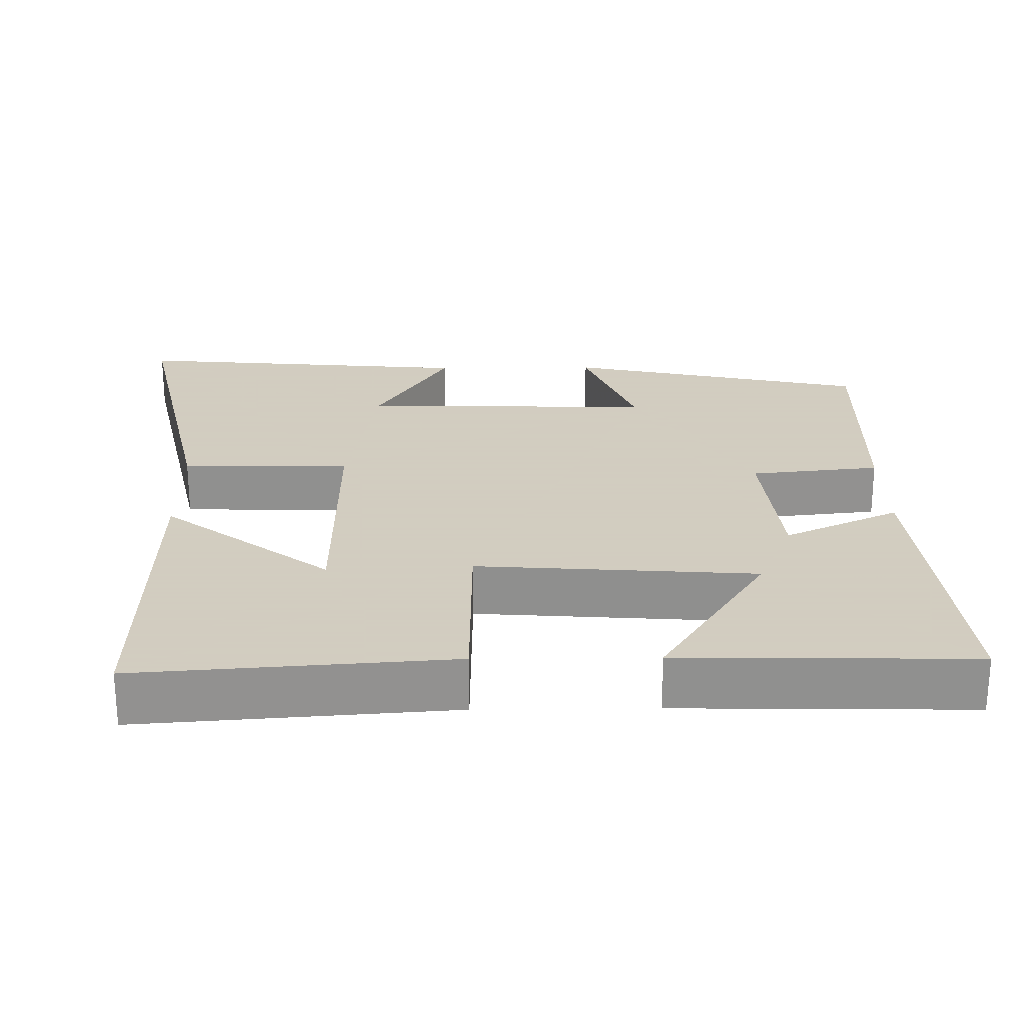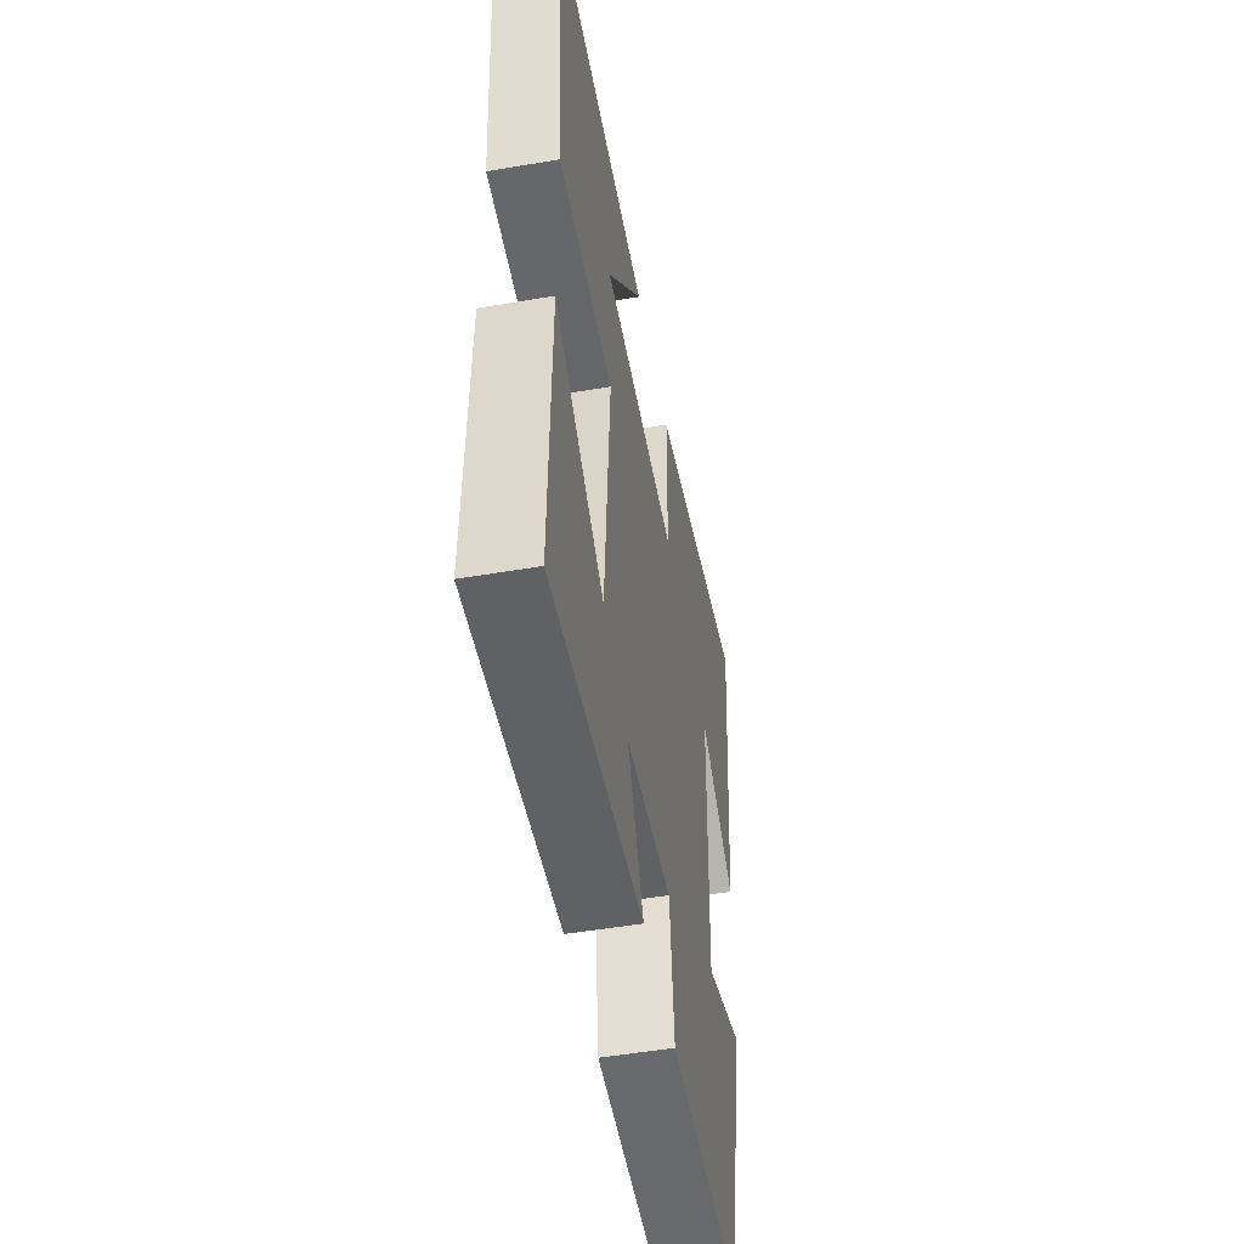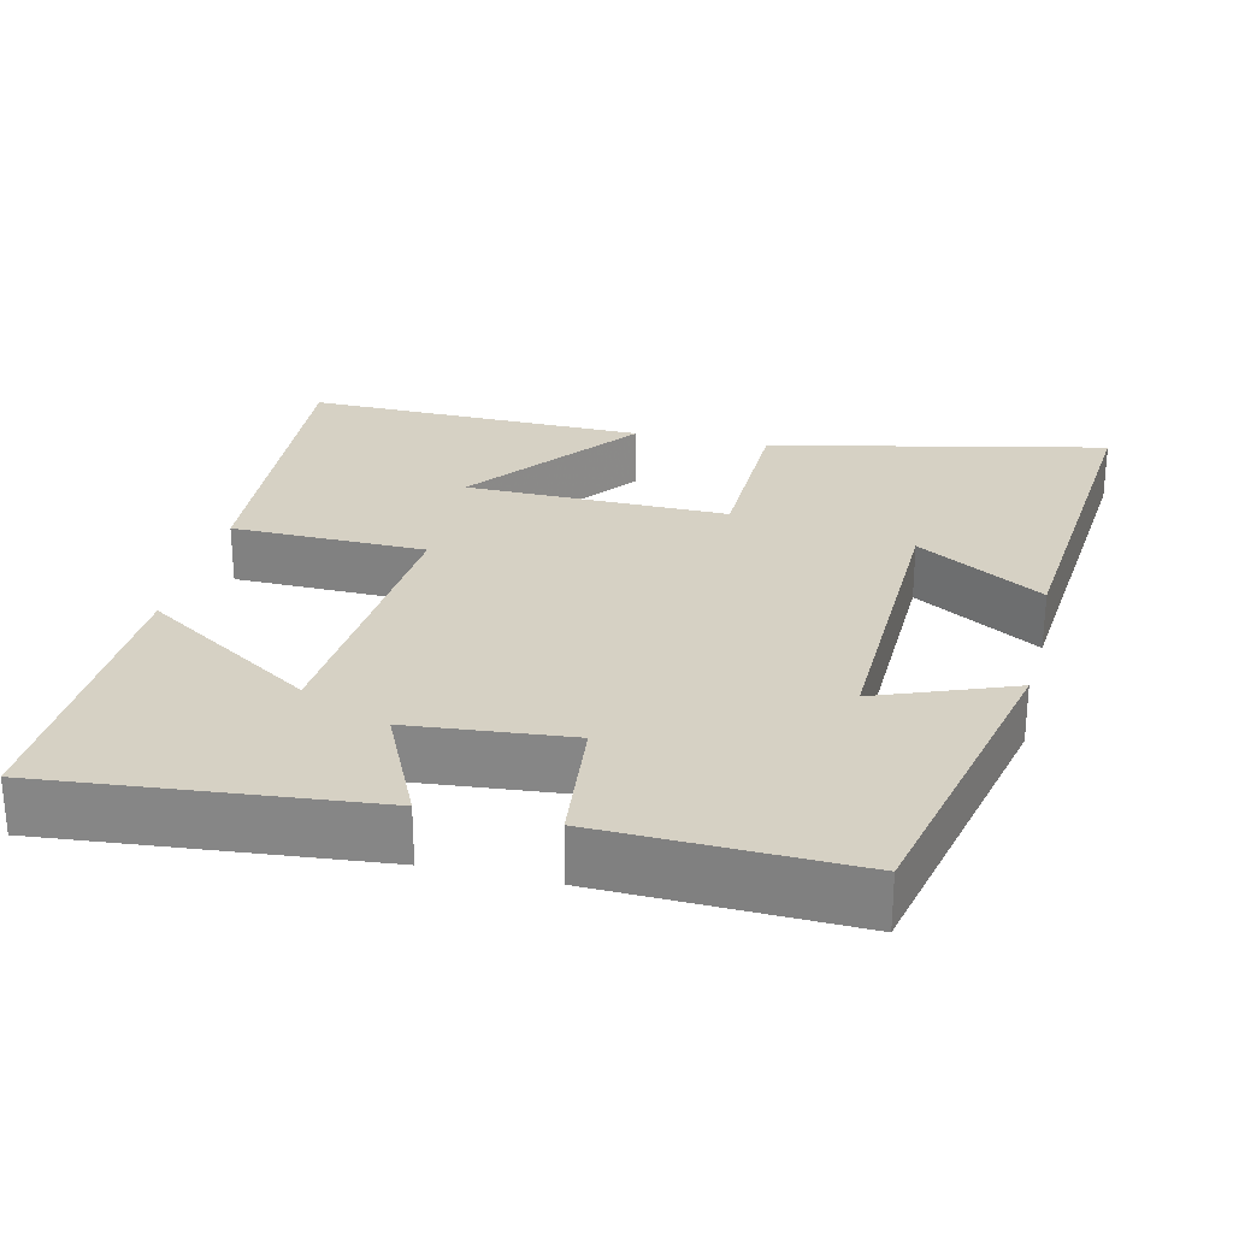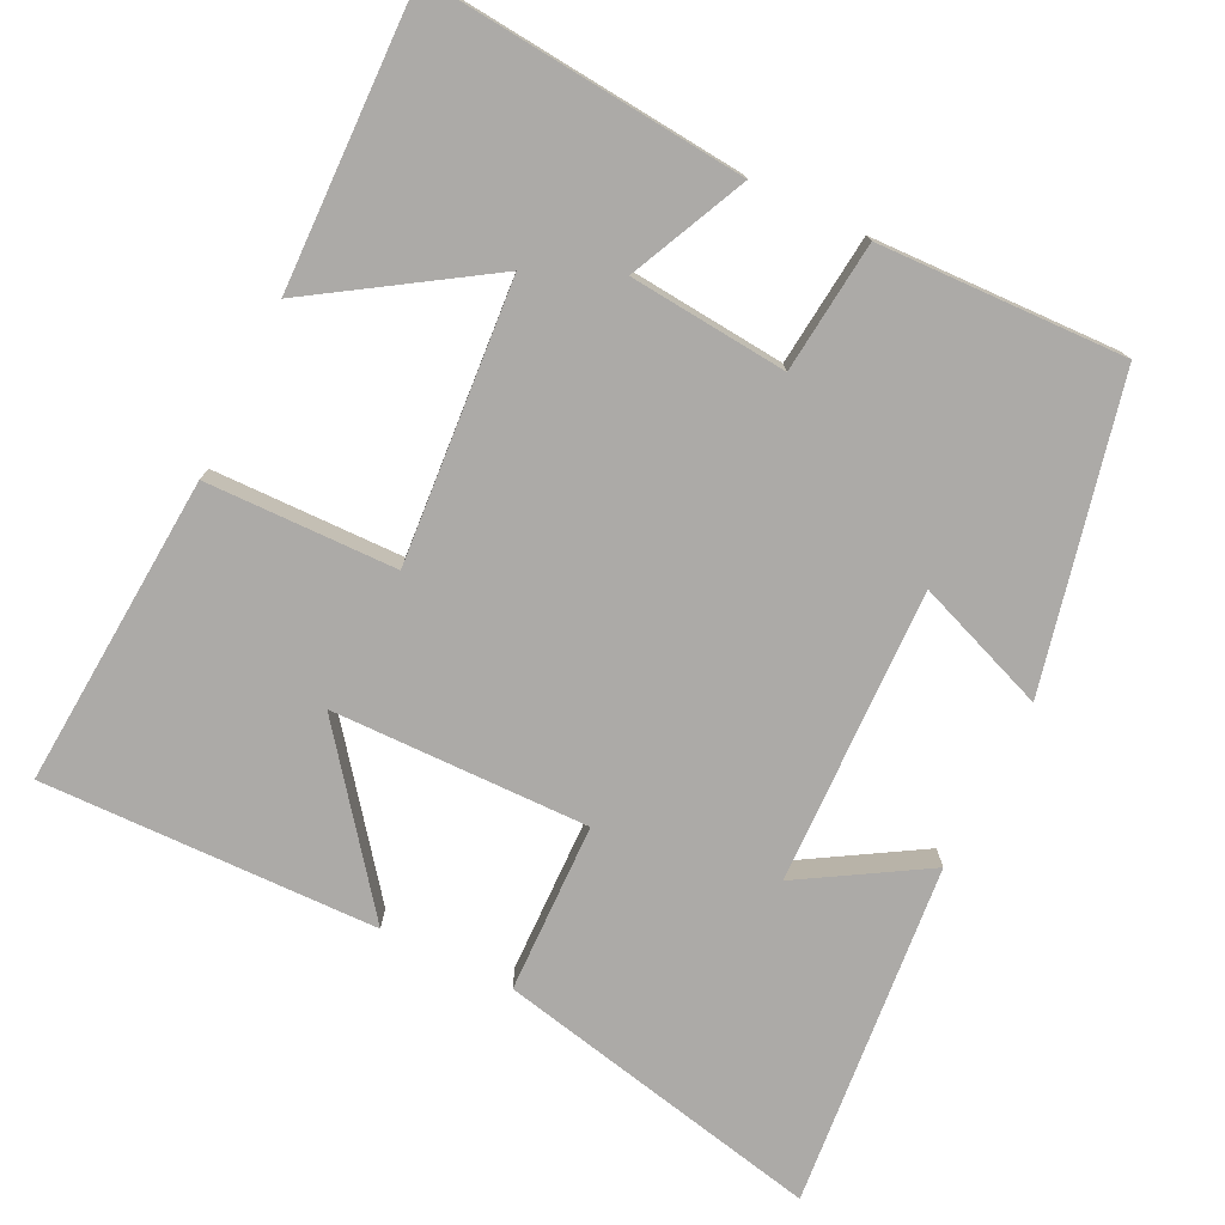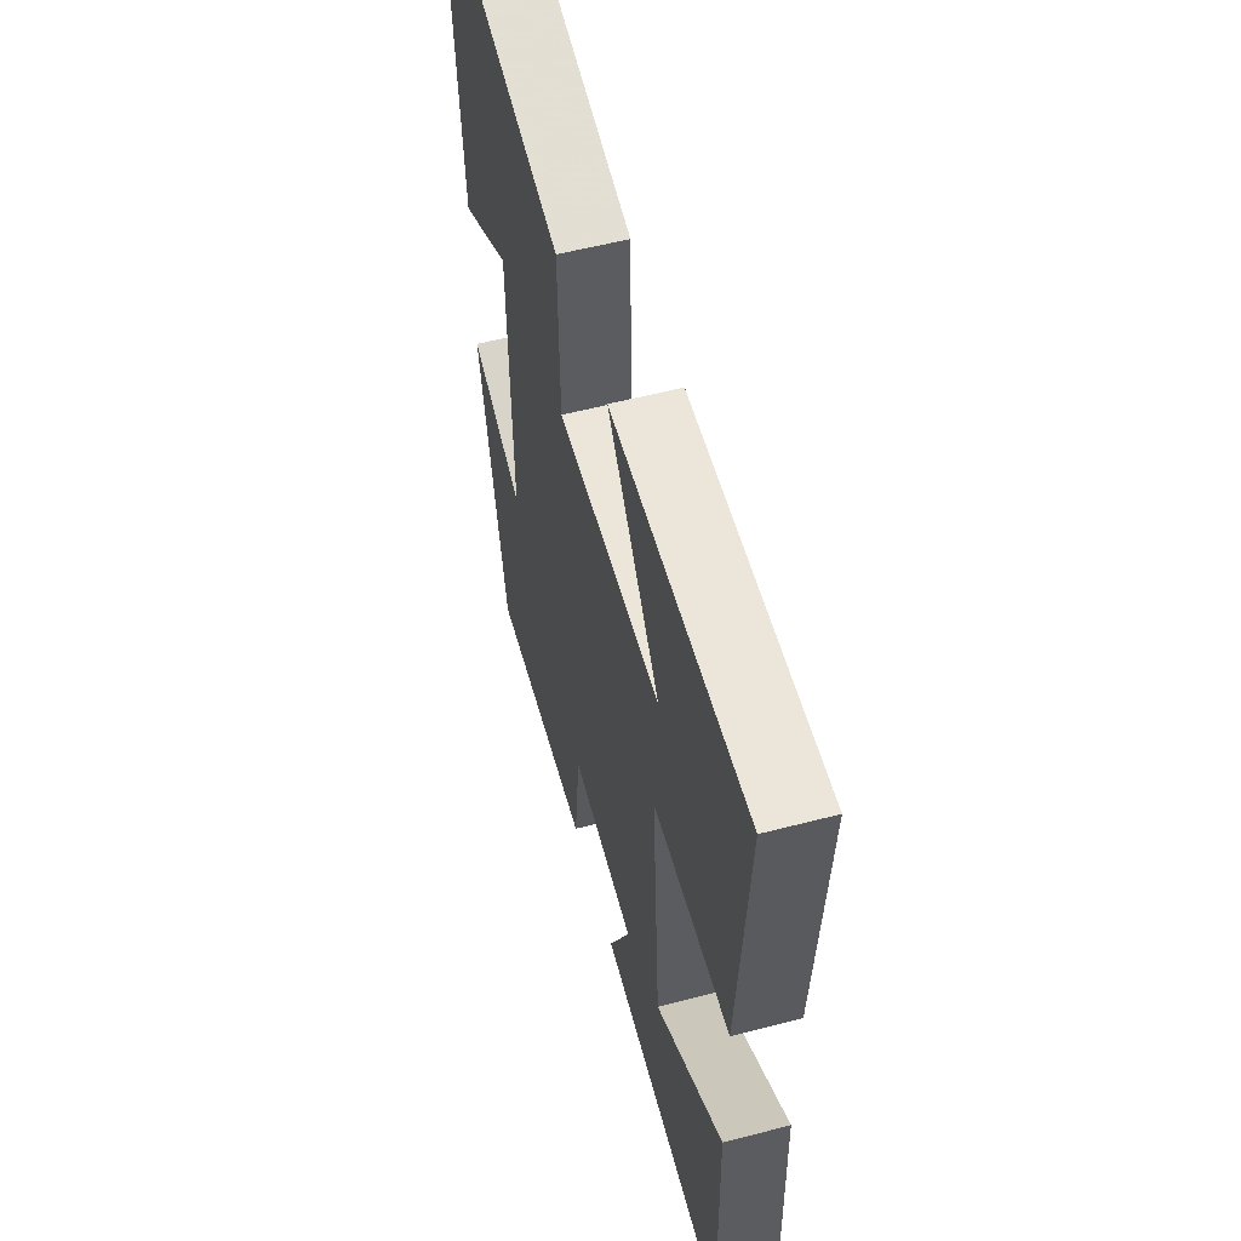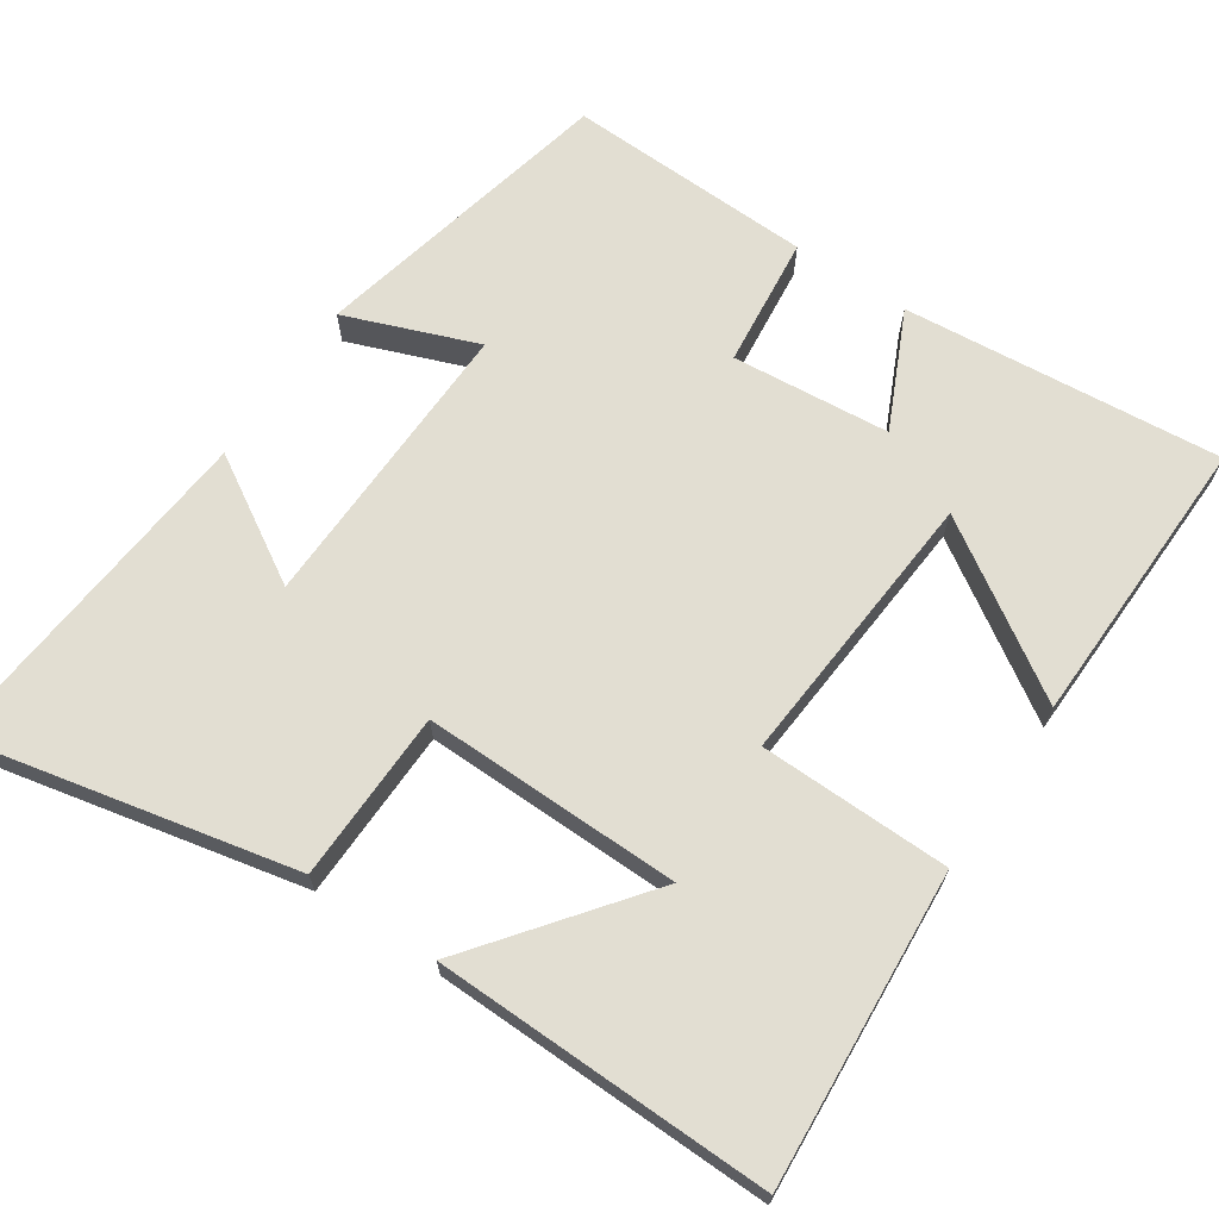
<metadata>
{"format":"obj","ext":"obj","renderer":"f3d","projection":"perspective","resolution":1024,"background":"white","views":[{"elev":24.3,"azim":89.2,"up":"+Y"},{"elev":-51.2,"azim":100.5,"up":"+Z"},{"elev":26.7,"azim":-166.7,"up":"+Y"},{"elev":-76.1,"azim":154.1,"up":"+Y"},{"elev":56.0,"azim":74.7,"up":"+Z"},{"elev":67.8,"azim":34.0,"up":"+Y"}]}
</metadata>
<code>
v 0.509 0.07 -0.541
v 0.081 0.07 -0.5
v 0.154 0.07 -0.344
v -0.058 0.07 -0.324
v -0.077 0.07 -0.5
v -0.408 0.07 -0.51
v -0.5 0.07 -0.099
v -0.323 0.07 -0.167
v -0.333 0.07 0.231
v -0.5 0.07 0.131
v -0.542 0.07 0.597
v -0.099 0.07 0.5
v -0.094 0.07 0.271
v 0.252 0.07 0.275
v 0.079 0.07 0.5
v 0.531 0.07 0.508
v 0.5 0.07 0.087
v 0.244 0.07 0.083
v 0.272 0.07 -0.293
v 0.5 0.07 -0.147
v 0.509 0 -0.541
v 0.081 0 -0.5
v 0.154 0 -0.344
v -0.058 0 -0.324
v -0.077 0 -0.5
v -0.408 0 -0.51
v -0.5 0 -0.099
v -0.323 0 -0.167
v -0.333 0 0.231
v -0.5 0 0.131
v -0.542 0 0.597
v -0.099 0 0.5
v -0.094 0 0.271
v 0.252 0 0.275
v 0.079 0 0.5
v 0.531 0 0.508
v 0.5 0 0.087
v 0.244 0 0.083
v 0.272 0 -0.293
v 0.5 0 -0.147
f 19 20 1 2
f 16 17 18
f 14 15 16
f 14 16 18
f 13 14 18
f 11 12 13
f 9 10 11
f 9 11 13
f 8 9 13 18
f 4 5 6 7
f 4 7 8
f 3 4 8 18
f 19 2 3
f 3 18 19
f 22 21 40 39
f 38 37 36
f 36 35 34
f 38 36 34
f 38 34 33
f 33 32 31
f 31 30 29
f 33 31 29
f 38 33 29 28
f 27 26 25 24
f 28 27 24
f 38 28 24 23
f 23 22 39
f 39 38 23
f 1 21 22 2
f 2 22 23 3
f 3 23 24 4
f 4 24 25 5
f 5 25 26 6
f 6 26 27 7
f 7 27 28 8
f 8 28 29 9
f 9 29 30 10
f 10 30 31 11
f 11 31 32 12
f 12 32 33 13
f 13 33 34 14
f 14 34 35 15
f 15 35 36 16
f 16 36 37 17
f 17 37 38 18
f 18 38 39 19
f 19 39 40 20
f 20 40 21 1

</code>
